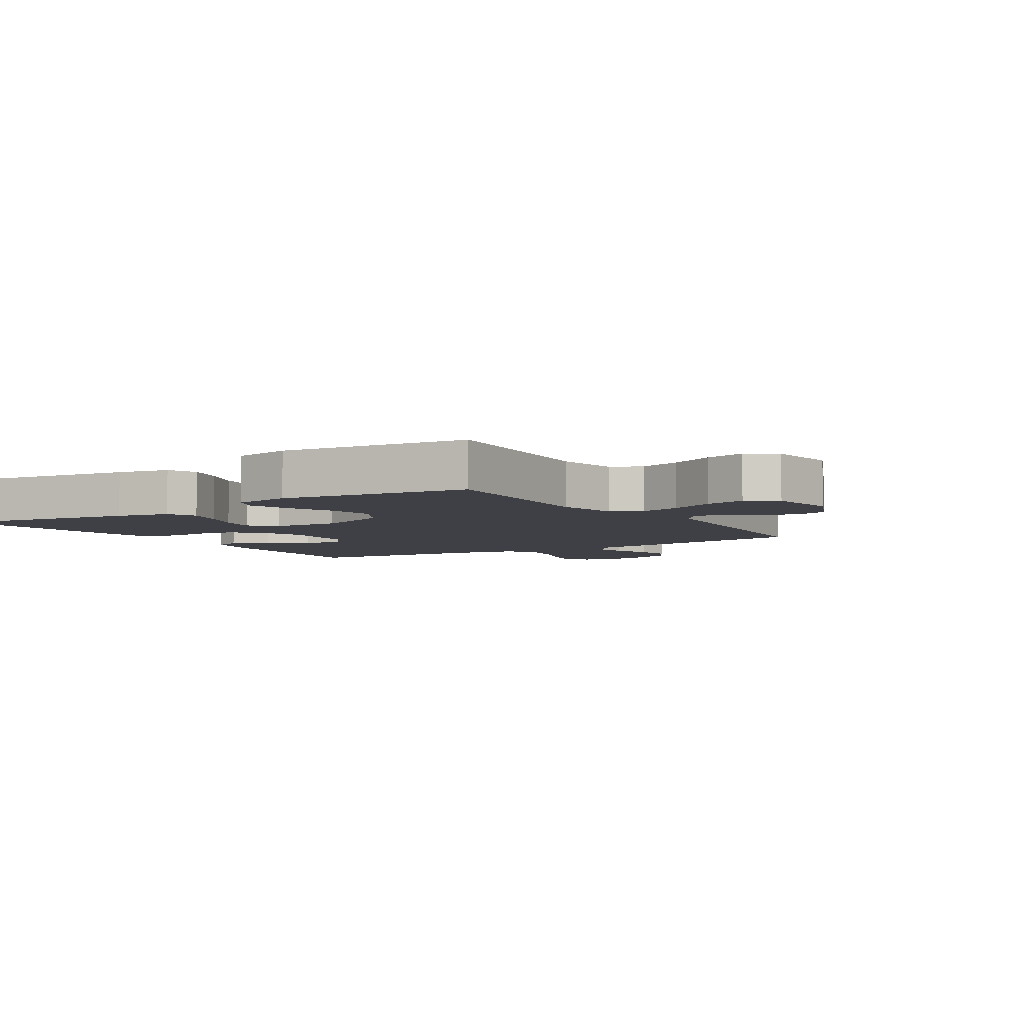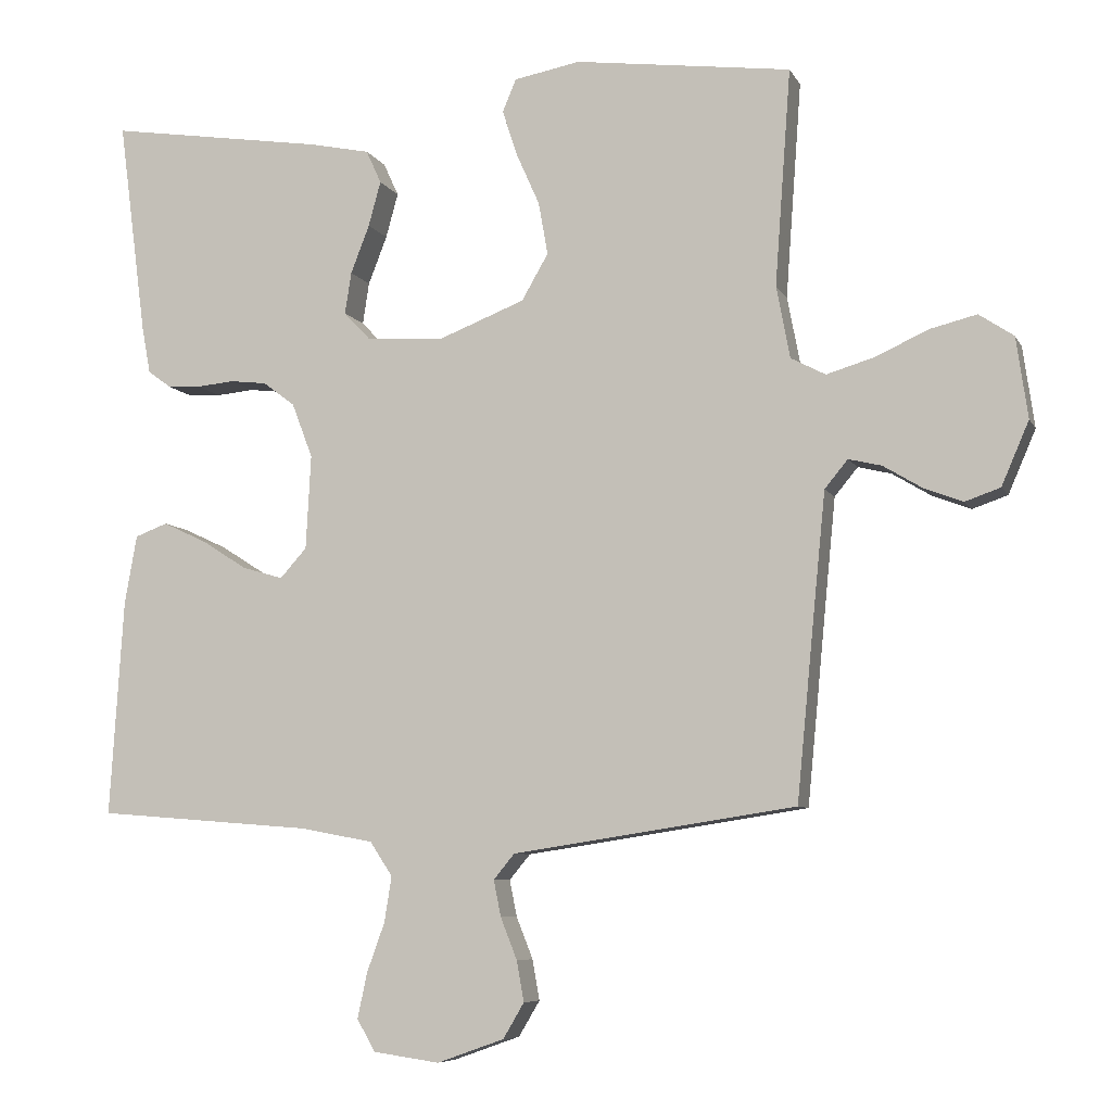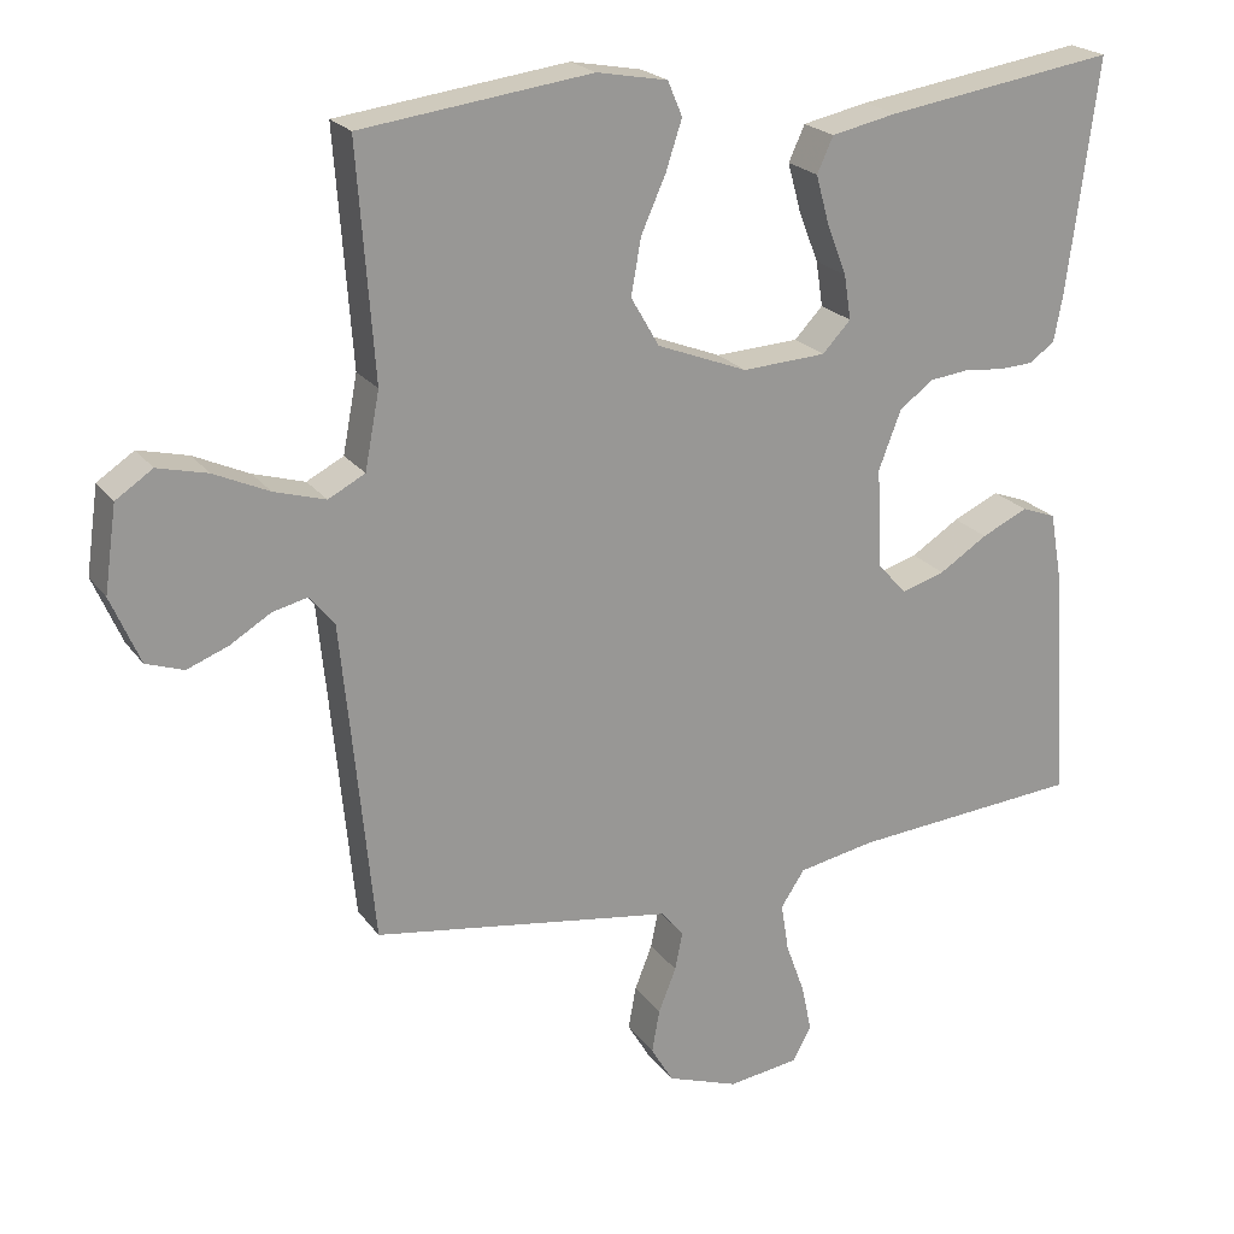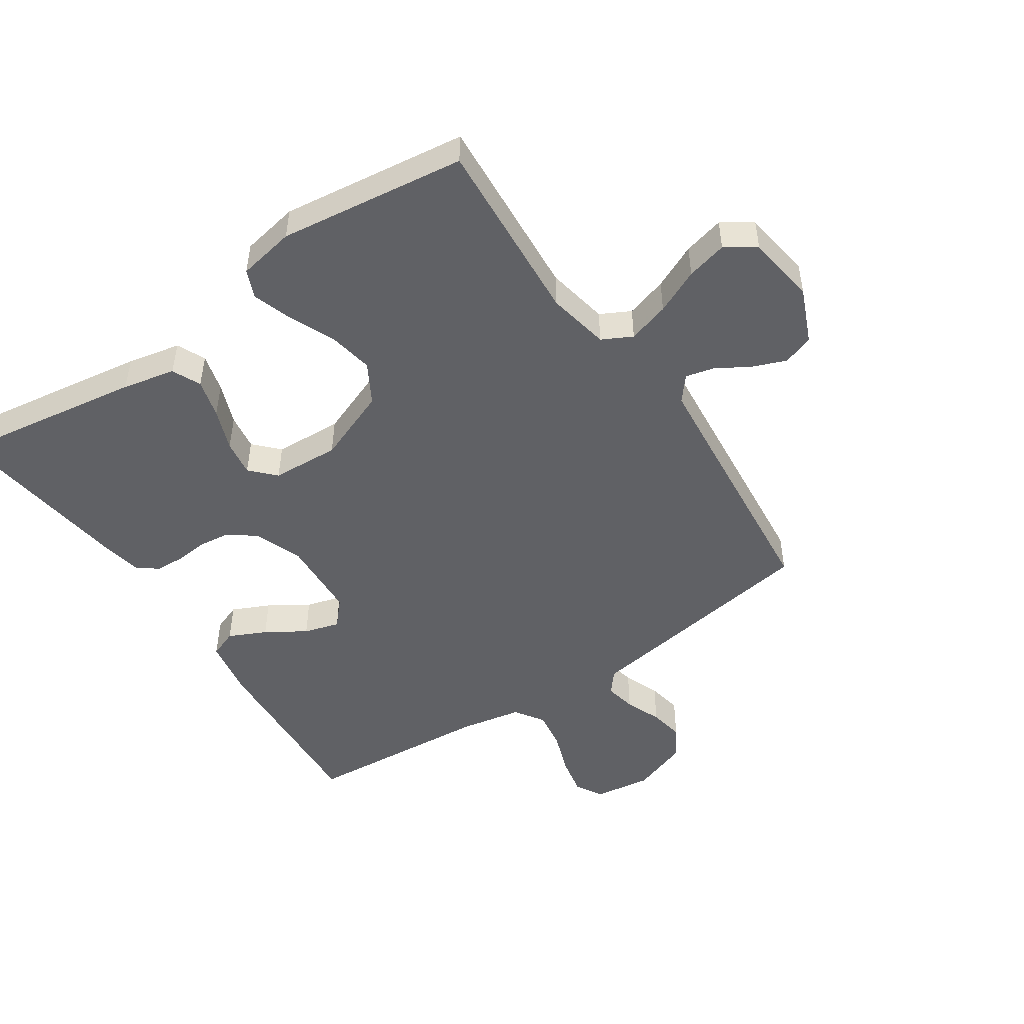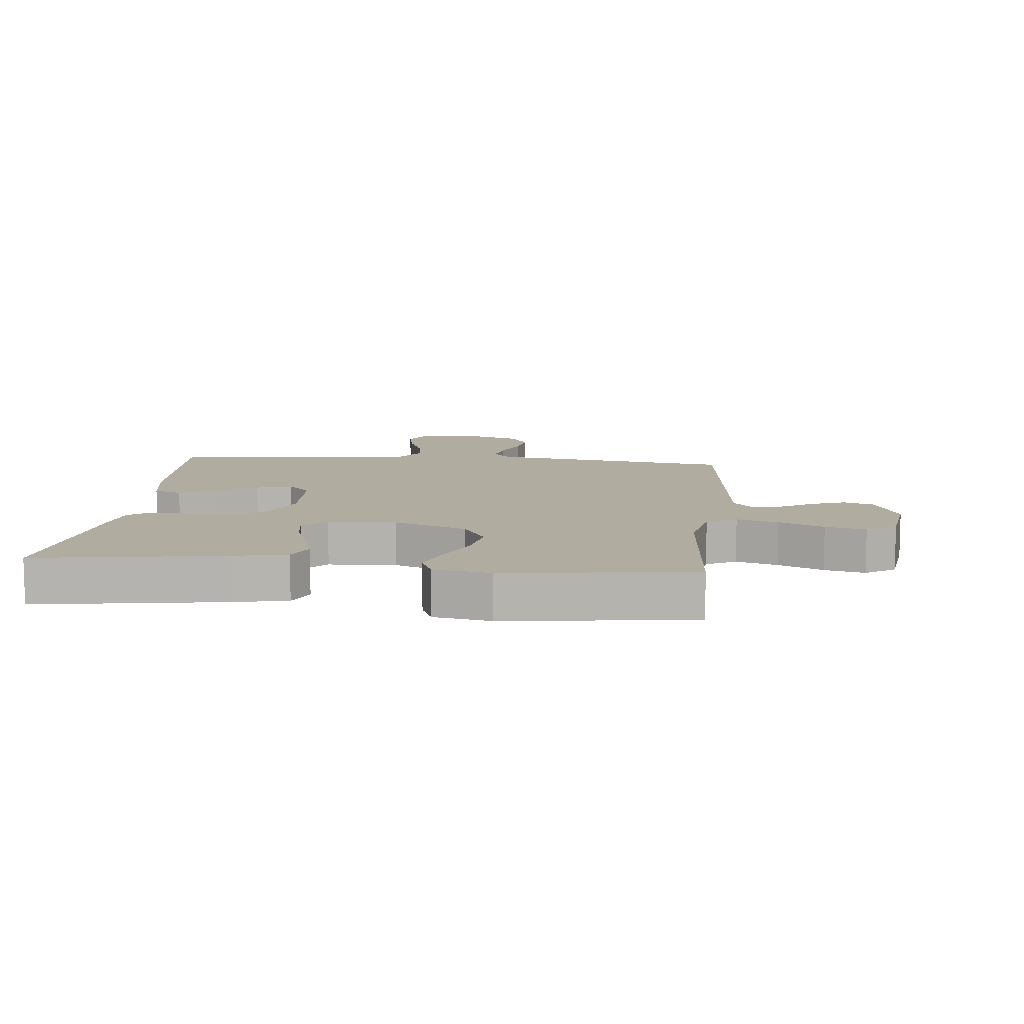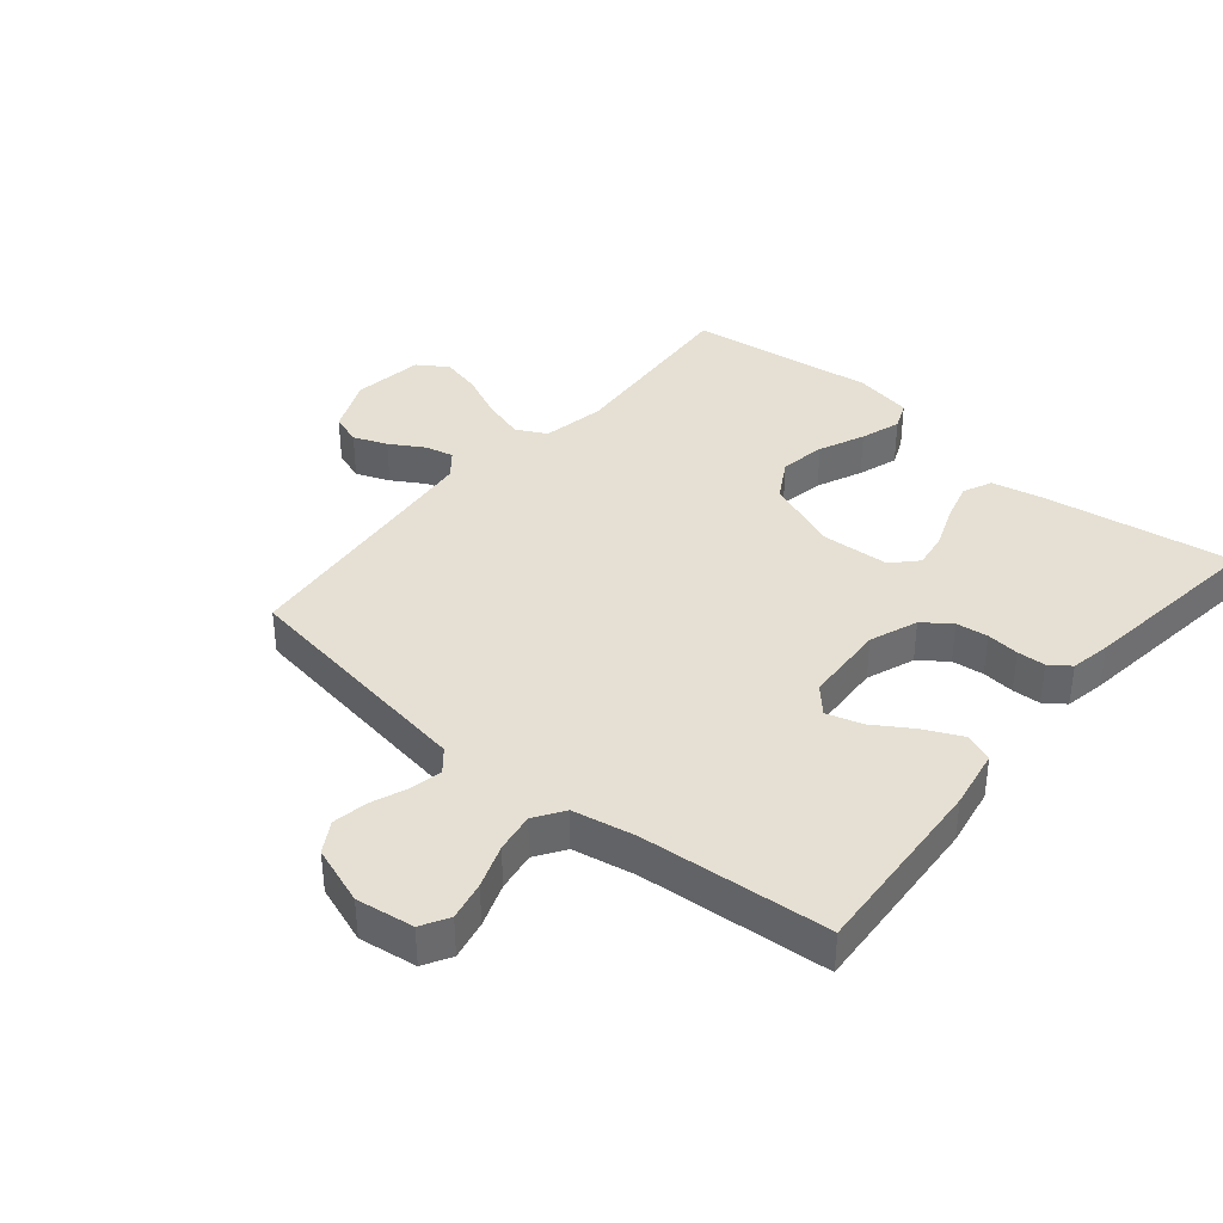
<metadata>
{"format":"obj","ext":"obj","renderer":"f3d","projection":"perspective","resolution":1024,"background":"white","views":[{"elev":-5.2,"azim":32.6,"up":"+Y"},{"elev":-7.2,"azim":17.1,"up":"+Z"},{"elev":21.7,"azim":154.0,"up":"+Z"},{"elev":-48.9,"azim":34.0,"up":"+Y"},{"elev":10.1,"azim":5.8,"up":"+Y"},{"elev":38.1,"azim":-140.1,"up":"+Y"}]}
</metadata>
<code>
v -0.5 0.07 -0.5
v -0.481 0.07 -0.2
v -0.464 0.07 -0.104
v -0.419 0.07 -0.087
v -0.359 0.07 -0.115
v -0.296 0.07 -0.155
v -0.239 0.07 -0.172
v -0.202 0.07 -0.131
v -0.195 0.07 0
v -0.224 0.07 0.076
v -0.268 0.07 0.109
v -0.319 0.07 0.115
v -0.371 0.07 0.11
v -0.416 0.07 0.112
v -0.449 0.07 0.136
v -0.461 0.07 0.2
v -0.5 0.07 0.5
v -0.2 0.07 0.454
v -0.115 0.07 0.436
v -0.094 0.07 0.39
v -0.111 0.07 0.328
v -0.137 0.07 0.261
v -0.146 0.07 0.203
v -0.109 0.07 0.164
v 0 0.07 0.158
v 0.118 0.07 0.204
v 0.155 0.07 0.268
v 0.142 0.07 0.341
v 0.11 0.07 0.413
v 0.089 0.07 0.477
v 0.108 0.07 0.522
v 0.2 0.07 0.539
v 0.5 0.07 0.5
v 0.478 0.07 0.2
v 0.497 0.07 0.1
v 0.545 0.07 0.075
v 0.612 0.07 0.095
v 0.684 0.07 0.128
v 0.749 0.07 0.144
v 0.797 0.07 0.112
v 0.813 0.07 0
v 0.775 0.07 -0.088
v 0.726 0.07 -0.105
v 0.672 0.07 -0.084
v 0.619 0.07 -0.052
v 0.573 0.07 -0.041
v 0.541 0.07 -0.08
v 0.529 0.07 -0.2
v 0.5 0.07 -0.5
v 0.2 0.07 -0.546
v 0.108 0.07 -0.56
v 0.079 0.07 -0.595
v 0.089 0.07 -0.645
v 0.112 0.07 -0.703
v 0.122 0.07 -0.759
v 0.093 0.07 -0.808
v 0 0.07 -0.841
v -0.092 0.07 -0.828
v -0.117 0.07 -0.784
v -0.104 0.07 -0.722
v -0.079 0.07 -0.653
v -0.069 0.07 -0.59
v -0.1 0.07 -0.543
v -0.2 0.07 -0.524
v -0.5 0 -0.5
v -0.481 0 -0.2
v -0.464 0 -0.104
v -0.419 0 -0.087
v -0.359 0 -0.115
v -0.296 0 -0.155
v -0.239 0 -0.172
v -0.202 0 -0.131
v -0.195 0 0
v -0.224 0 0.076
v -0.268 0 0.109
v -0.319 0 0.115
v -0.371 0 0.11
v -0.416 0 0.112
v -0.449 0 0.136
v -0.461 0 0.2
v -0.5 0 0.5
v -0.2 0 0.454
v -0.115 0 0.436
v -0.094 0 0.39
v -0.111 0 0.328
v -0.137 0 0.261
v -0.146 0 0.203
v -0.109 0 0.164
v 0 0 0.158
v 0.118 0 0.204
v 0.155 0 0.268
v 0.142 0 0.341
v 0.11 0 0.413
v 0.089 0 0.477
v 0.108 0 0.522
v 0.2 0 0.539
v 0.5 0 0.5
v 0.478 0 0.2
v 0.497 0 0.1
v 0.545 0 0.075
v 0.612 0 0.095
v 0.684 0 0.128
v 0.749 0 0.144
v 0.797 0 0.112
v 0.813 0 0
v 0.775 0 -0.088
v 0.726 0 -0.105
v 0.672 0 -0.084
v 0.619 0 -0.052
v 0.573 0 -0.041
v 0.541 0 -0.08
v 0.529 0 -0.2
v 0.5 0 -0.5
v 0.2 0 -0.546
v 0.108 0 -0.56
v 0.079 0 -0.595
v 0.089 0 -0.645
v 0.112 0 -0.703
v 0.122 0 -0.759
v 0.093 0 -0.808
v 0 0 -0.841
v -0.092 0 -0.828
v -0.117 0 -0.784
v -0.104 0 -0.722
v -0.079 0 -0.653
v -0.069 0 -0.59
v -0.1 0 -0.543
v -0.2 0 -0.524
f 59 60 61
f 58 59 61
f 57 58 61
f 56 57 61
f 55 56 61
f 54 55 61
f 53 54 61
f 52 53 61 62
f 51 52 62 63
f 51 63 64
f 50 51 64
f 49 50 64
f 48 49 64
f 43 44 45
f 42 43 45
f 41 42 45
f 40 41 45
f 39 40 45
f 38 39 45
f 37 38 45
f 36 37 45 46
f 35 36 46 47
f 32 33 34
f 31 32 34
f 30 31 34
f 29 30 34
f 28 29 34
f 27 28 34 35
f 47 48 64
f 35 47 64
f 27 35 64
f 26 27 64
f 20 21 22
f 19 20 22
f 18 19 22
f 17 18 22
f 16 17 22
f 15 16 22
f 14 15 22
f 13 14 22
f 12 13 22
f 11 12 22 23
f 10 11 23 24
f 4 5 6
f 3 4 6
f 2 3 6
f 1 2 6
f 64 1 6
f 64 6 7
f 25 26 64
f 9 10 24 25
f 8 9 25 64
f 7 8 64
f 125 124 123
f 125 123 122
f 125 122 121
f 125 121 120
f 125 120 119
f 125 119 118
f 125 118 117
f 126 125 117 116
f 127 126 116 115
f 128 127 115
f 128 115 114
f 128 114 113
f 128 113 112
f 109 108 107
f 109 107 106
f 109 106 105
f 109 105 104
f 109 104 103
f 109 103 102
f 109 102 101
f 110 109 101 100
f 111 110 100 99
f 98 97 96
f 98 96 95
f 98 95 94
f 98 94 93
f 98 93 92
f 99 98 92 91
f 128 112 111
f 128 111 99
f 128 99 91
f 128 91 90
f 86 85 84
f 86 84 83
f 86 83 82
f 86 82 81
f 86 81 80
f 86 80 79
f 86 79 78
f 86 78 77
f 86 77 76
f 87 86 76 75
f 88 87 75 74
f 70 69 68
f 70 68 67
f 70 67 66
f 70 66 65
f 70 65 128
f 71 70 128
f 128 90 89
f 89 88 74 73
f 128 89 73 72
f 128 72 71
f 1 65 66 2
f 2 66 67 3
f 3 67 68 4
f 4 68 69 5
f 5 69 70 6
f 6 70 71 7
f 7 71 72 8
f 8 72 73 9
f 9 73 74 10
f 10 74 75 11
f 11 75 76 12
f 12 76 77 13
f 13 77 78 14
f 14 78 79 15
f 15 79 80 16
f 16 80 81 17
f 17 81 82 18
f 18 82 83 19
f 19 83 84 20
f 20 84 85 21
f 21 85 86 22
f 22 86 87 23
f 23 87 88 24
f 24 88 89 25
f 25 89 90 26
f 26 90 91 27
f 27 91 92 28
f 28 92 93 29
f 29 93 94 30
f 30 94 95 31
f 31 95 96 32
f 32 96 97 33
f 33 97 98 34
f 34 98 99 35
f 35 99 100 36
f 36 100 101 37
f 37 101 102 38
f 38 102 103 39
f 39 103 104 40
f 40 104 105 41
f 41 105 106 42
f 42 106 107 43
f 43 107 108 44
f 44 108 109 45
f 45 109 110 46
f 46 110 111 47
f 47 111 112 48
f 48 112 113 49
f 49 113 114 50
f 50 114 115 51
f 51 115 116 52
f 52 116 117 53
f 53 117 118 54
f 54 118 119 55
f 55 119 120 56
f 56 120 121 57
f 57 121 122 58
f 58 122 123 59
f 59 123 124 60
f 60 124 125 61
f 61 125 126 62
f 62 126 127 63
f 63 127 128 64
f 64 128 65 1

</code>
